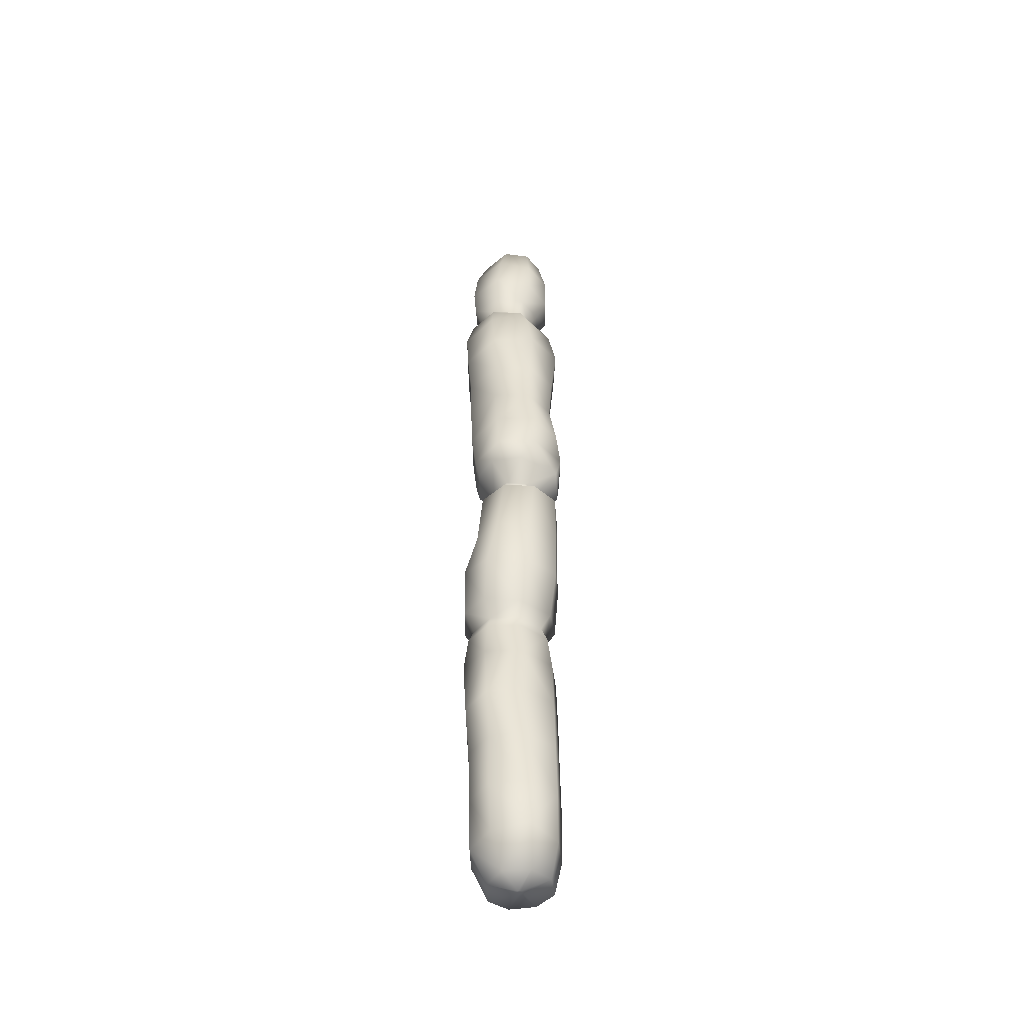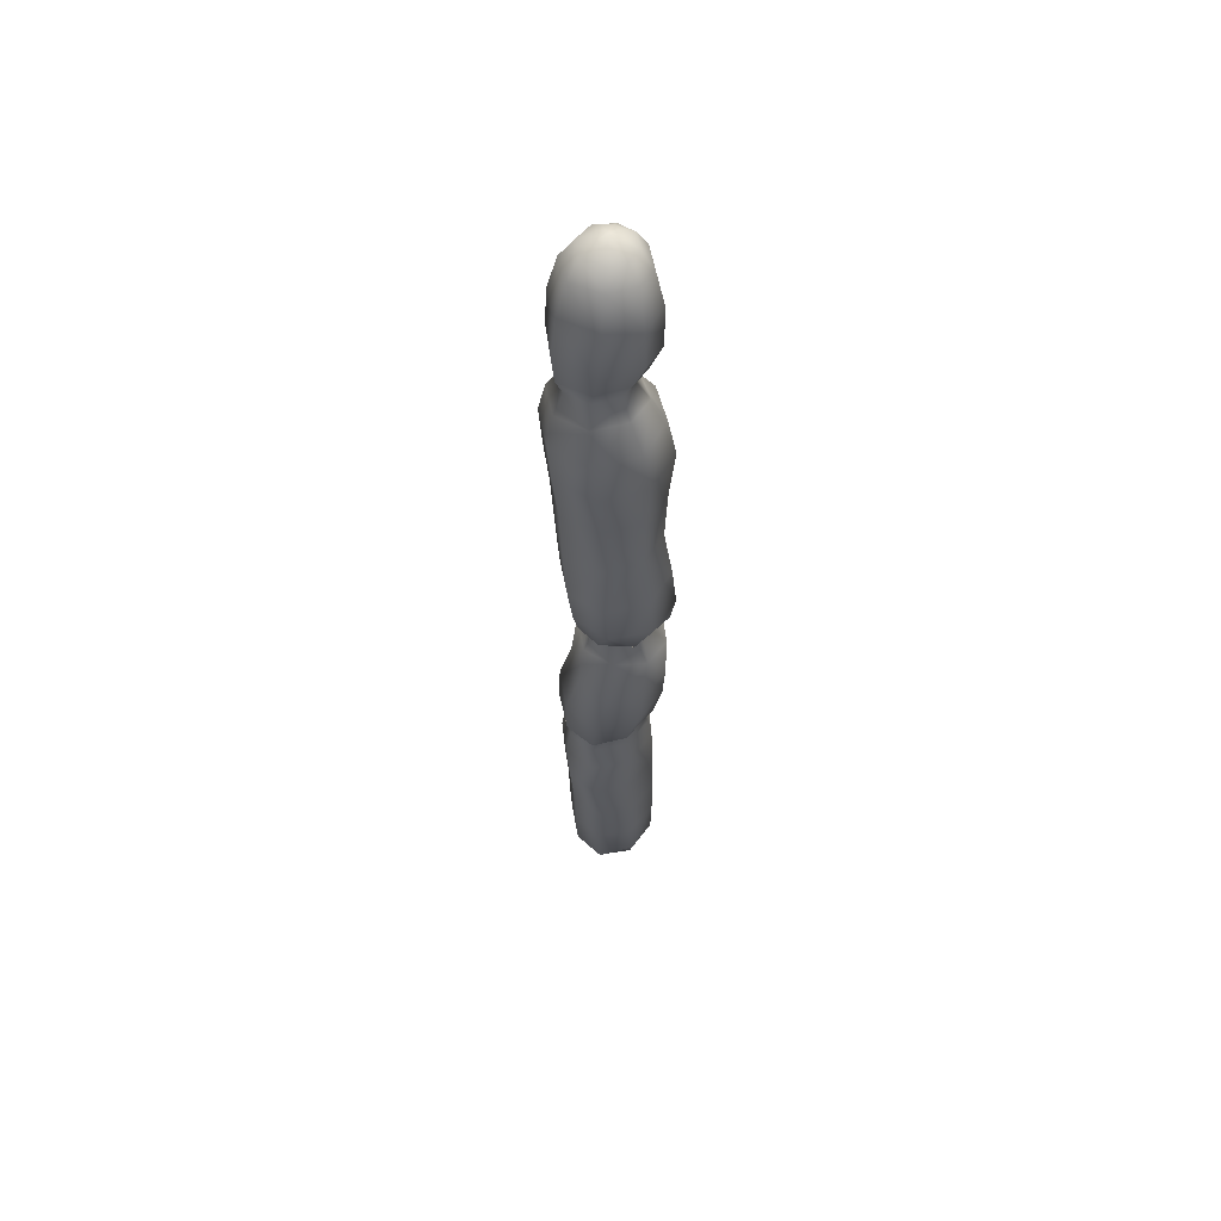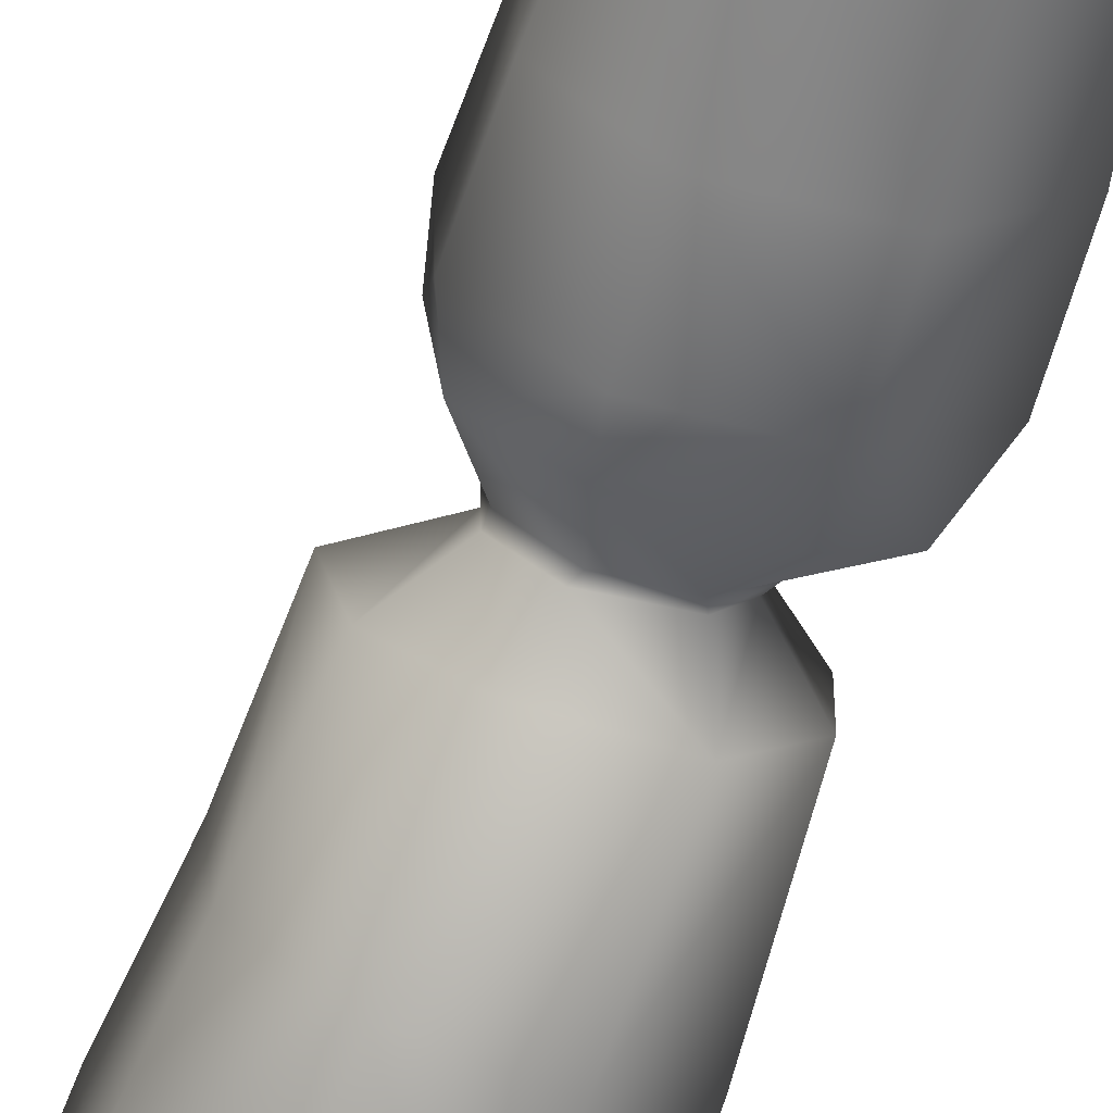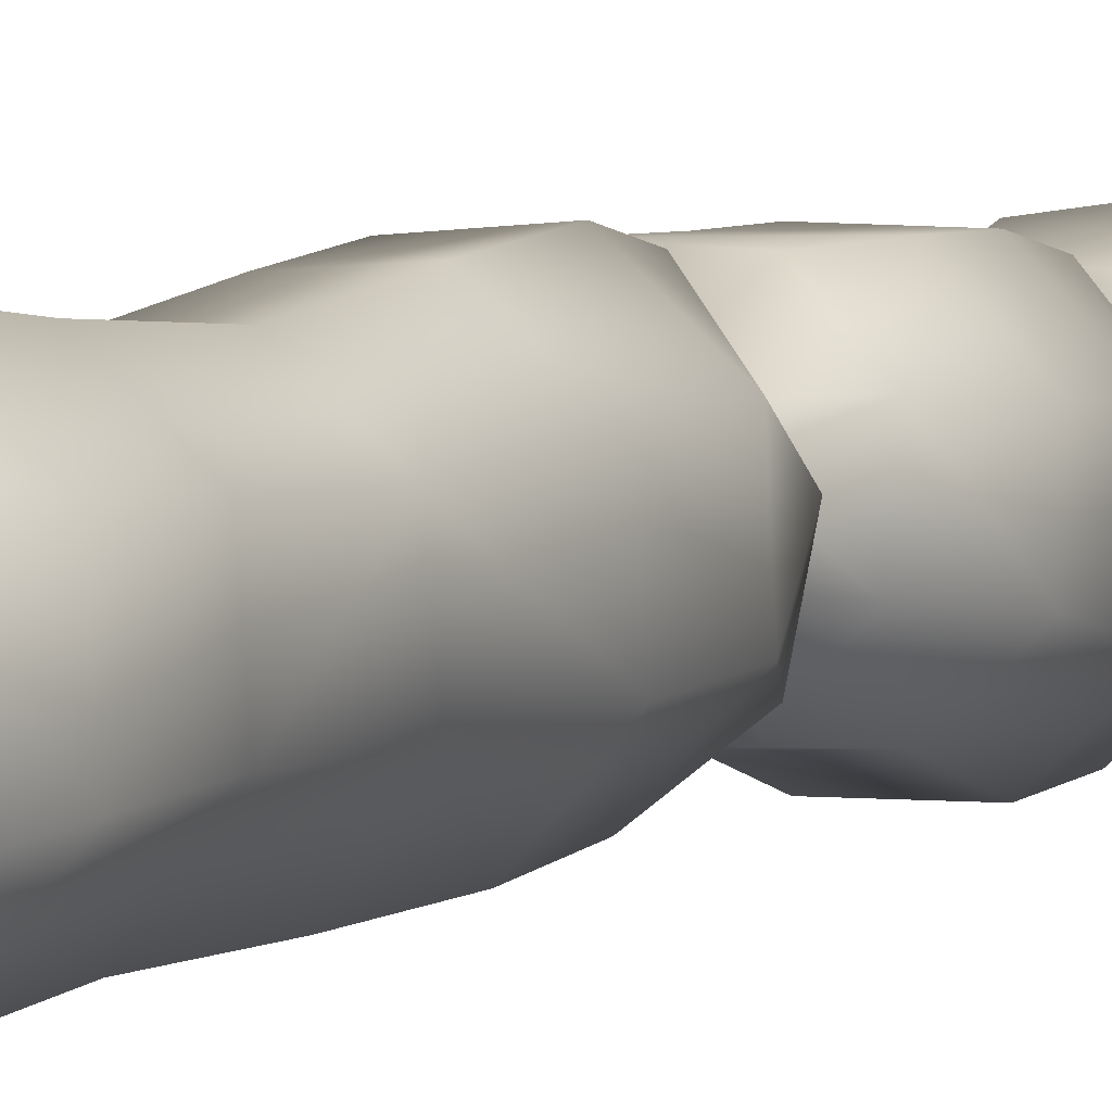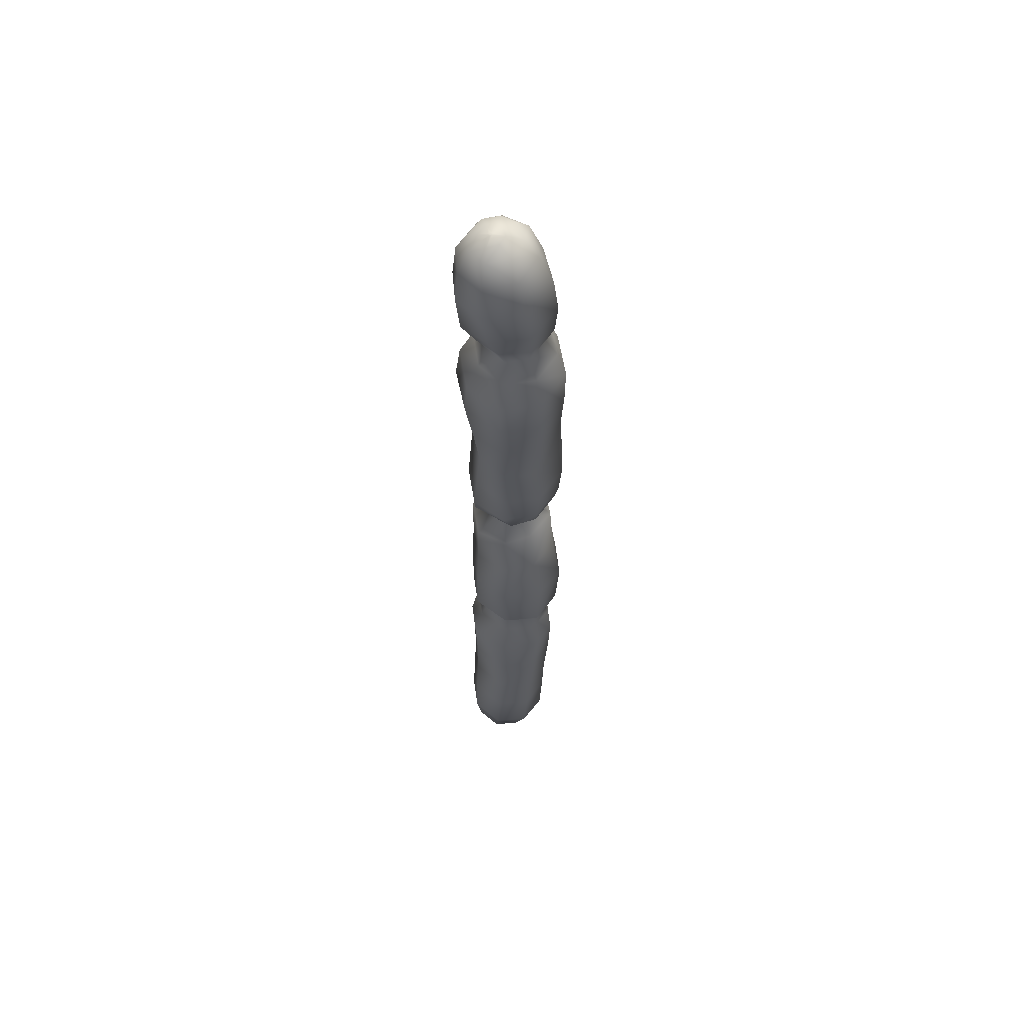
<metadata>
{"format":"obj","ext":"obj","renderer":"f3d","projection":"perspective","resolution":1024,"background":"white","views":[{"elev":-46.8,"azim":-87.0,"up":"+Y"},{"elev":58.8,"azim":-99.1,"up":"+Y"},{"elev":-65.5,"azim":160.7,"up":"+Z"},{"elev":4.1,"azim":-155.4,"up":"+Z"},{"elev":58.9,"azim":128.0,"up":"+Y"}]}
</metadata>
<code>
o cactus01.001
v -0.03399 -0.007912 -0.09716
v -0.007082 -0.01384 -0.007644
v -0.09695 -0.004795 -0.04846
v -0.03606 0.002112 0.09239
v -0.00714 -0.01369 0.001736
v -0.000299 -0.01365 0.007984
v 0.09932 0.001887 0.04131
v 0.008742 -0.01371 0.008569
v 0.01474 -0.01386 0.002308
v -0.06349 0.113 0.1144
v -0.09732 -0.004831 0.03595
v 0.1269 0.1188 -0.06888
v 0.0472 -0.009069 -0.09882
v 0.05148 0.1091 -0.149
v -0.06069 0.09753 -0.1463
v -0.1474 0.1009 -0.07931
v -0.1469 0.1294 0.03604
v 0.0485 0.1169 0.1217
v 0.1231 0.122 0.04388
v 0.0453 0.003989 0.09774
v -0.07926 3.085 -0.04565
v 0.000873 3.132 -0.09175
v -0.01675 3.074 -0.1277
v -0.06534 3.081 0.04043
v 0.007611 3.123 0.05448
v -0.02808 3.13 0.01675
v 0.1145 3.107 0.01731
v 0.09129 3.136 -0.02673
v 0.08952 3.135 0.003206
v -0.03638 3.132 -0.03611
v 0.08242 3.054 -0.1352
v 0.1181 3.11 -0.04604
v 0.1554 3.04 -0.06054
v 0.1502 3.037 0.03253
v 0.08764 3.051 0.08832
v 0.07193 3.117 0.05528
v -0.006972 3.068 0.08663
v -0.01708 2.938 0.113
v 0.06837 3.119 -0.09683
v -0.09818 2.951 0.04936
v -0.1069 2.815 0.05046
v -0.1217 2.962 -0.06433
v -0.1312 2.832 -0.0718
v -0.0904 2.73 0.02113
v -0.04356 2.958 -0.1635
v -0.05268 2.837 -0.1754
v -0.1104 2.738 -0.07969
v -0.049 2.738 -0.1679
v -0.08809 2.677 -0.08133
v 0.07353 2.824 -0.1724
v 0.05481 2.728 -0.1627
v -0.03795 2.671 -0.1446
v 0.03999 2.662 -0.1439
v -0.05649 2.61 -0.1764
v 0.1145 2.715 -0.08428
v 0.08946 2.653 -0.09022
v 0.05338 2.598 -0.1804
v 0.1254 2.594 -0.1089
v 0.05862 2.493 -0.2019
v 0.1136 2.593 -0.005457
v 0.1529 2.494 -0.1161
v 0.1502 2.506 0.01361
v 0.1425 2.358 -0.108
v 0.06253 2.519 0.1106
v 0.1454 2.365 0.0281
v 0.03465 2.203 0.1208
v 0.05766 2.379 0.1344
v -0.05691 2.523 0.1224
v -0.06626 2.386 0.1475
v -0.07241 2.211 0.1286
v 0.0116 2.03 0.1116
v -0.1695 2.384 0.0604
v -0.1626 2.215 0.05141
v -0.08886 2.038 0.1178
v -0.1743 2.041 0.04433
v -0.1098 1.87 0.1415
v -0.1714 2.212 -0.07565
v -0.1858 2.035 -0.07759
v -0.2141 1.866 -0.06866
v -0.2039 1.872 0.06118
v -0.2219 1.732 -0.05809
v -0.1249 1.854 -0.1632
v -0.1303 1.724 -0.1488
v -0.1935 1.66 -0.08514
v 0.002033 1.845 -0.1665
v -0.003001 1.716 -0.152
v -0.01327 1.661 -0.1405
v -0.1274 1.659 -0.1339
v -0.09804 1.598 -0.08249
v 0.06308 1.66 -0.08953
v -0.03515 1.593 -0.08366
v 0.01435 1.592 -0.04345
v -0.02893 1.581 -0.085
v 0.07159 1.647 0.06245
v 0.01801 1.584 0.01922
v 0.01294 1.57 0.005192
v 0.01509 1.578 -0.04202
v 0.06327 1.518 -0.06812
v -0.03372 1.565 0.05052
v 0.08006 1.504 0.04472
v -0.003592 1.5 0.1351
v 0.08422 1.34 0.04361
v -0.09002 1.576 0.0597
v -0.128 1.512 0.1308
v -0.1247 1.321 0.1313
v 0.003399 1.33 0.1313
v -0.1083 1.172 0.128
v -0.1973 1.518 0.0598
v -0.2067 1.32 0.04705
v -0.199 1.158 0.03219
v -0.08249 1.009 0.1066
v -0.2054 1.327 -0.06347
v -0.2025 1.163 -0.09618
v -0.1656 1.003 0.006058
v -0.1294 0.9591 -0.0887
v -0.1772 1.006 -0.1054
v -0.1176 1.179 -0.1784
v -0.1022 1.011 -0.1744
v -0.06777 0.957 -0.1475
v -0.1449 0.9139 -0.09517
v 0.01855 1.022 -0.1829
v 0.01214 0.9556 -0.1443
v -0.07432 0.9137 -0.1633
v 0.01958 0.9135 -0.1602
v -0.07459 0.7966 -0.177
v 0.0659 0.957 -0.07719
v 0.08949 0.9139 -0.08084
v 0.0299 0.8001 -0.176
v 0.1086 0.6326 -0.08444
v 0.1155 0.8052 -0.087
v 0.1232 0.8083 0.03631
v 0.1108 0.6323 0.0404
v 0.1118 0.4571 -0.07933
v 0.04545 0.8035 0.1162
v 0.03107 0.6325 0.1202
v 0.1081 0.459 0.04362
v 0.03446 0.283 0.1247
v 0.02532 0.4581 0.122
v -0.0714 0.6348 0.1112
v -0.07605 0.4564 0.1129
v -0.07188 0.2784 0.1155
v -0.1537 0.4532 0.02284
v -0.1529 0.2753 0.02324
v -0.1507 0.4477 -0.08645
v -0.1491 0.2714 -0.08581
v -0.0718 0.4461 -0.1549
v -0.0675 0.2691 -0.1514
v 0.04226 0.2741 -0.1555
v 0.03296 0.4508 -0.16
v 0.1202 0.282 -0.07449
v 0.1159 0.2856 0.04623
v -0.07701 0.6218 -0.1672
v 0.02562 0.6264 -0.17
v -0.1543 0.6261 -0.0958
v -0.1509 0.7963 -0.1032
v -0.1478 0.7983 0.01293
v -0.06842 0.9151 0.09366
v -0.1441 0.9107 0.01129
v -0.06602 0.9626 0.07377
v -0.1306 0.9613 -0.004024
v 0.02005 0.9631 0.08167
v 0.1048 1.025 0.03778
v 0.02878 1.022 0.1167
v 0.09986 1.186 0.038
v 0.01392 1.184 0.1302
v 0.09552 1.188 -0.08985
v 0.0787 1.344 -0.0685
v -0.007075 1.344 -0.1415
v -0.1265 1.53 -0.1203
v -0.008748 1.528 -0.1204
v -0.1312 1.587 -0.03592
v -0.1025 1.588 -0.08063
v -0.1405 1.602 -0.03602
v -0.1328 1.599 0.02839
v -0.2118 1.653 0.01795
v -0.1267 1.651 0.1377
v -0.2146 1.731 0.07149
v -0.1177 1.726 0.1551
v -0.006114 1.647 0.1366
v 0.001588 1.723 0.145
v 0.001536 1.863 0.1332
v 0.08942 1.718 0.04954
v 0.08914 1.853 0.03694
v 0.08893 2.021 0.02144
v 0.08942 1.845 -0.08736
v 0.08701 2.015 -0.09871
v 0.113 2.189 -0.1025
v 0.115 2.194 0.02467
v 0.03053 2.193 -0.1816
v 0.05058 2.358 -0.1947
v -0.0845 2.365 -0.189
v -0.1685 2.515 -0.09408
v -0.07644 2.503 -0.197
v -0.1276 2.619 -0.0932
v -0.1172 2.619 0.01453
v -0.02637 2.662 0.04353
v -0.07611 2.673 -0.001085
v 0.05165 2.702 0.06948
v -0.02528 2.715 0.07646
v 0.07219 2.783 0.1052
v -0.02451 2.796 0.1124
v 0.1437 2.783 0.03388
v 0.0828 2.921 0.108
v 0.1555 2.916 0.03994
v 0.1518 2.8 -0.07421
v 0.1652 2.923 -0.06434
v 0.08464 2.942 -0.1632
v 0.1065 2.702 0.007463
v 0.08072 2.648 -0.01524
v 0.03294 2.651 0.0363
v 0.04487 2.6 0.06647
v -0.04548 2.611 0.07909
v -0.1575 2.522 0.0416
v -0.1781 2.375 -0.08156
v -0.09047 2.203 -0.1743
v 0.00751 2.016 -0.1745
v -0.1093 2.024 -0.1707
v 0.08697 1.715 -0.07359
v -0.03276 1.583 0.0641
v -0.09435 1.593 0.06934
v -0.1269 1.584 0.02942
v -0.1925 1.531 -0.04402
v -0.127 1.337 -0.1365
v 0.005791 1.19 -0.1785
v 0.1051 1.026 -0.09613
v 0.06538 0.9623 0.01714
v 0.09238 0.921 0.02921
v 0.0295 0.9179 0.09938
v -0.06426 0.801 0.1079
v -0.1529 0.632 0.0179
v 0.102 -0.002894 -0.04057
v 0.01685 3.15 0.001526
v 0.06443 3.143 -0.05166
v 0.0328 3.149 -0.04917
v 0.0704 3.138 0.02147
v 0.01199 3.152 -0.02376
v 0.03488 3.146 0.01967
v 0.0546 3.15 -0.01862
v 0.05976 3.149 -0.01407
v 0.04859 3.151 -0.01773
v 0.05936 3.148 -0.008547
v 0.05575 3.148 -0.005509
v 0.04899 3.149 -0.005526
v 0.04558 3.15 -0.008702
v 0.04466 3.151 -0.01311
v 0.01502 -0.01401 -0.006777
v 0.008916 -0.01404 -0.01322
v -0.000107 -0.01397 -0.01304
f 1 2 3
f 4 5 6
f 7 8 9
f 10 11 4
f 12 13 14
f 15 3 16
f 17 3 11
f 18 7 19
f 18 4 20
f 14 1 15
f 4 8 20
f 21 22 23
f 24 25 26
f 27 28 29
f 21 26 30
f 31 32 33
f 33 27 34
f 35 27 36
f 37 36 25
f 38 35 37
f 23 39 31
f 37 40 38
f 41 38 40
f 40 21 42
f 40 43 41
f 43 44 41
f 43 45 46
f 46 47 43
f 48 49 47
f 48 50 51
f 51 52 48
f 53 54 52
f 53 55 56
f 56 57 53
f 58 59 57
f 56 60 58
f 60 61 58
f 62 63 61
f 60 64 62
f 64 65 62
f 66 65 67
f 67 68 69
f 69 66 67
f 70 71 66
f 70 72 73
f 73 74 70
f 75 76 74
f 75 77 78
f 75 79 80
f 81 80 79
f 78 82 79
f 79 83 81
f 83 84 81
f 83 85 86
f 83 87 88
f 87 89 88
f 86 90 87
f 90 91 87
f 92 93 91
f 92 94 95
f 92 96 97
f 96 98 97
f 95 99 96
f 99 100 96
f 101 102 100
f 101 103 104
f 101 105 106
f 107 106 105
f 105 108 109
f 109 107 105
f 110 111 107
f 110 112 113
f 113 114 110
f 115 114 116
f 116 117 118
f 118 115 116
f 119 120 115
f 119 121 122
f 122 123 119
f 124 125 123
f 124 126 127
f 127 128 124
f 129 128 130
f 127 131 130
f 131 129 130
f 132 133 129
f 132 134 135
f 135 136 132
f 137 136 138
f 138 139 140
f 138 141 137
f 10 137 141
f 141 142 143
f 141 17 10
f 143 144 145
f 145 17 143
f 145 146 147
f 147 16 145
f 146 148 147
f 147 14 15
f 149 150 148
f 148 12 14
f 133 151 150
f 150 19 12
f 149 152 153
f 153 133 149
f 152 144 154
f 152 155 125
f 125 153 152
f 154 156 155
f 156 120 155
f 155 123 125
f 156 157 158
f 158 159 160
f 160 120 158
f 157 161 159
f 161 111 159
f 159 114 160
f 161 162 163
f 163 164 165
f 165 111 163
f 162 166 164
f 164 167 102
f 102 165 164
f 166 168 167
f 168 98 167
f 167 100 102
f 168 169 170
f 169 93 170
f 170 97 98
f 169 171 172
f 172 173 89
f 172 91 93
f 171 174 173
f 173 175 84
f 84 89 173
f 174 176 175
f 176 177 175
f 175 81 84
f 178 179 180
f 178 181 76
f 76 177 178
f 181 182 183
f 183 71 181
f 181 74 76
f 184 185 186
f 184 187 188
f 188 71 184
f 186 189 187
f 187 190 63
f 63 188 187
f 189 191 190
f 191 59 190
f 59 63 190
f 191 192 193
f 193 194 54
f 193 57 59
f 192 195 194
f 195 49 194
f 194 52 54
f 195 196 197
f 196 44 197
f 197 47 49
f 196 198 199
f 199 200 201
f 201 44 199
f 198 202 200
f 202 203 200
f 203 201 200
f 204 205 206
f 206 34 204
f 34 203 204
f 206 50 207
f 207 33 206
f 207 46 45
f 45 31 207
f 55 50 205
f 205 208 55
f 209 55 208
f 208 210 209
f 211 209 210
f 210 212 211
f 68 211 212
f 212 213 68
f 72 68 213
f 213 214 72
f 214 73 72
f 191 77 214
f 215 78 77
f 215 216 217
f 216 82 217
f 186 85 216
f 185 86 85
f 183 218 185
f 94 218 182
f 180 94 182
f 219 94 179
f 179 220 219
f 103 219 220
f 220 221 103
f 108 103 221
f 221 222 108
f 112 108 222
f 222 223 112
f 223 113 112
f 168 117 223
f 121 117 224
f 166 121 224
f 225 122 121
f 225 226 126
f 226 127 126
f 161 227 226
f 134 227 228
f 228 229 134
f 229 135 134
f 156 139 229
f 230 140 139
f 154 142 230
f 151 18 19
f 42 23 45
f 19 231 12
f 11 2 5
f 25 232 26
f 32 233 28
f 39 234 233
f 27 235 36
f 26 236 30
f 36 237 25
f 22 236 234
f 28 238 239
f 236 240 234
f 234 238 233
f 235 241 242
f 237 242 243
f 237 244 232
f 29 239 241
f 232 245 236
f 244 240 245
f 243 238 240
f 242 239 238
f 231 9 246
f 1 247 248
f 231 247 13
f 248 5 2
f 247 6 5
f 6 9 8
f 1 248 2
f 4 11 5
f 7 20 8
f 10 17 11
f 12 231 13
f 15 1 3
f 17 16 3
f 18 20 7
f 18 10 4
f 14 13 1
f 4 6 8
f 21 30 22
f 24 37 25
f 27 32 28
f 21 24 26
f 31 39 32
f 33 32 27
f 35 34 27
f 37 35 36
f 38 203 35
f 23 22 39
f 37 24 40
f 41 201 38
f 40 24 21
f 40 42 43
f 43 47 44
f 43 42 45
f 46 48 47
f 48 52 49
f 48 46 50
f 51 53 52
f 53 57 54
f 53 51 55
f 56 58 57
f 58 61 59
f 56 209 60
f 60 62 61
f 62 65 63
f 60 211 64
f 64 67 65
f 66 188 65
f 67 64 68
f 69 70 66
f 70 74 71
f 70 69 72
f 73 75 74
f 75 80 76
f 75 73 77
f 75 78 79
f 81 177 80
f 78 217 82
f 79 82 83
f 83 88 84
f 83 82 85
f 83 86 87
f 87 91 89
f 86 218 90
f 90 92 91
f 92 97 93
f 92 90 94
f 92 95 96
f 96 100 98
f 95 219 99
f 99 101 100
f 101 106 102
f 101 99 103
f 101 104 105
f 107 165 106
f 105 104 108
f 109 110 107
f 110 114 111
f 110 109 112
f 113 116 114
f 115 160 114
f 116 113 117
f 118 119 115
f 119 123 120
f 119 118 121
f 122 124 123
f 124 128 125
f 124 122 126
f 127 130 128
f 129 153 128
f 127 227 131
f 131 132 129
f 132 136 133
f 132 131 134
f 135 138 136
f 137 151 136
f 138 135 139
f 138 140 141
f 10 18 137
f 141 140 142
f 141 143 17
f 143 142 144
f 145 16 17
f 145 144 146
f 147 15 16
f 146 149 148
f 147 148 14
f 149 133 150
f 148 150 12
f 133 136 151
f 150 151 19
f 149 146 152
f 153 129 133
f 152 146 144
f 152 154 155
f 125 128 153
f 154 230 156
f 156 158 120
f 155 120 123
f 156 229 157
f 158 157 159
f 160 115 120
f 157 228 161
f 161 163 111
f 159 111 114
f 161 226 162
f 163 162 164
f 165 107 111
f 162 225 166
f 164 166 167
f 102 106 165
f 166 224 168
f 168 170 98
f 167 98 100
f 168 223 169
f 169 172 93
f 170 93 97
f 169 222 171
f 172 171 173
f 172 89 91
f 171 221 174
f 173 174 175
f 84 88 89
f 174 220 176
f 176 178 177
f 175 177 81
f 178 176 179
f 178 180 181
f 76 80 177
f 181 180 182
f 183 184 71
f 181 71 74
f 184 183 185
f 184 186 187
f 188 66 71
f 186 216 189
f 187 189 190
f 63 65 188
f 189 215 191
f 191 193 59
f 59 61 63
f 191 214 192
f 193 192 194
f 193 54 57
f 192 213 195
f 195 197 49
f 194 49 52
f 195 212 196
f 196 199 44
f 197 44 47
f 196 210 198
f 199 198 200
f 201 41 44
f 198 208 202
f 202 204 203
f 203 38 201
f 204 202 205
f 206 33 34
f 34 35 203
f 206 205 50
f 207 31 33
f 207 50 46
f 45 23 31
f 55 51 50
f 205 202 208
f 209 56 55
f 208 198 210
f 211 60 209
f 210 196 212
f 68 64 211
f 212 195 213
f 72 69 68
f 213 192 214
f 214 77 73
f 191 215 77
f 215 217 78
f 215 189 216
f 216 85 82
f 186 185 85
f 185 218 86
f 183 182 218
f 94 90 218
f 180 179 94
f 219 95 94
f 179 176 220
f 103 99 219
f 220 174 221
f 108 104 103
f 221 171 222
f 112 109 108
f 222 169 223
f 223 117 113
f 168 224 117
f 121 118 117
f 166 225 121
f 225 126 122
f 225 162 226
f 226 227 127
f 161 228 227
f 134 131 227
f 228 157 229
f 229 139 135
f 156 230 139
f 230 142 140
f 154 144 142
f 151 137 18
f 42 21 23
f 19 7 231
f 11 3 2
f 25 237 232
f 32 39 233
f 39 22 234
f 27 29 235
f 26 232 236
f 36 235 237
f 22 30 236
f 28 233 238
f 236 245 240
f 234 240 238
f 235 29 241
f 237 235 242
f 237 243 244
f 29 28 239
f 232 244 245
f 244 243 240
f 243 242 238
f 242 241 239
f 231 7 9
f 1 13 247
f 231 246 247
f 248 247 5
f 247 246 6
f 6 246 9

</code>
